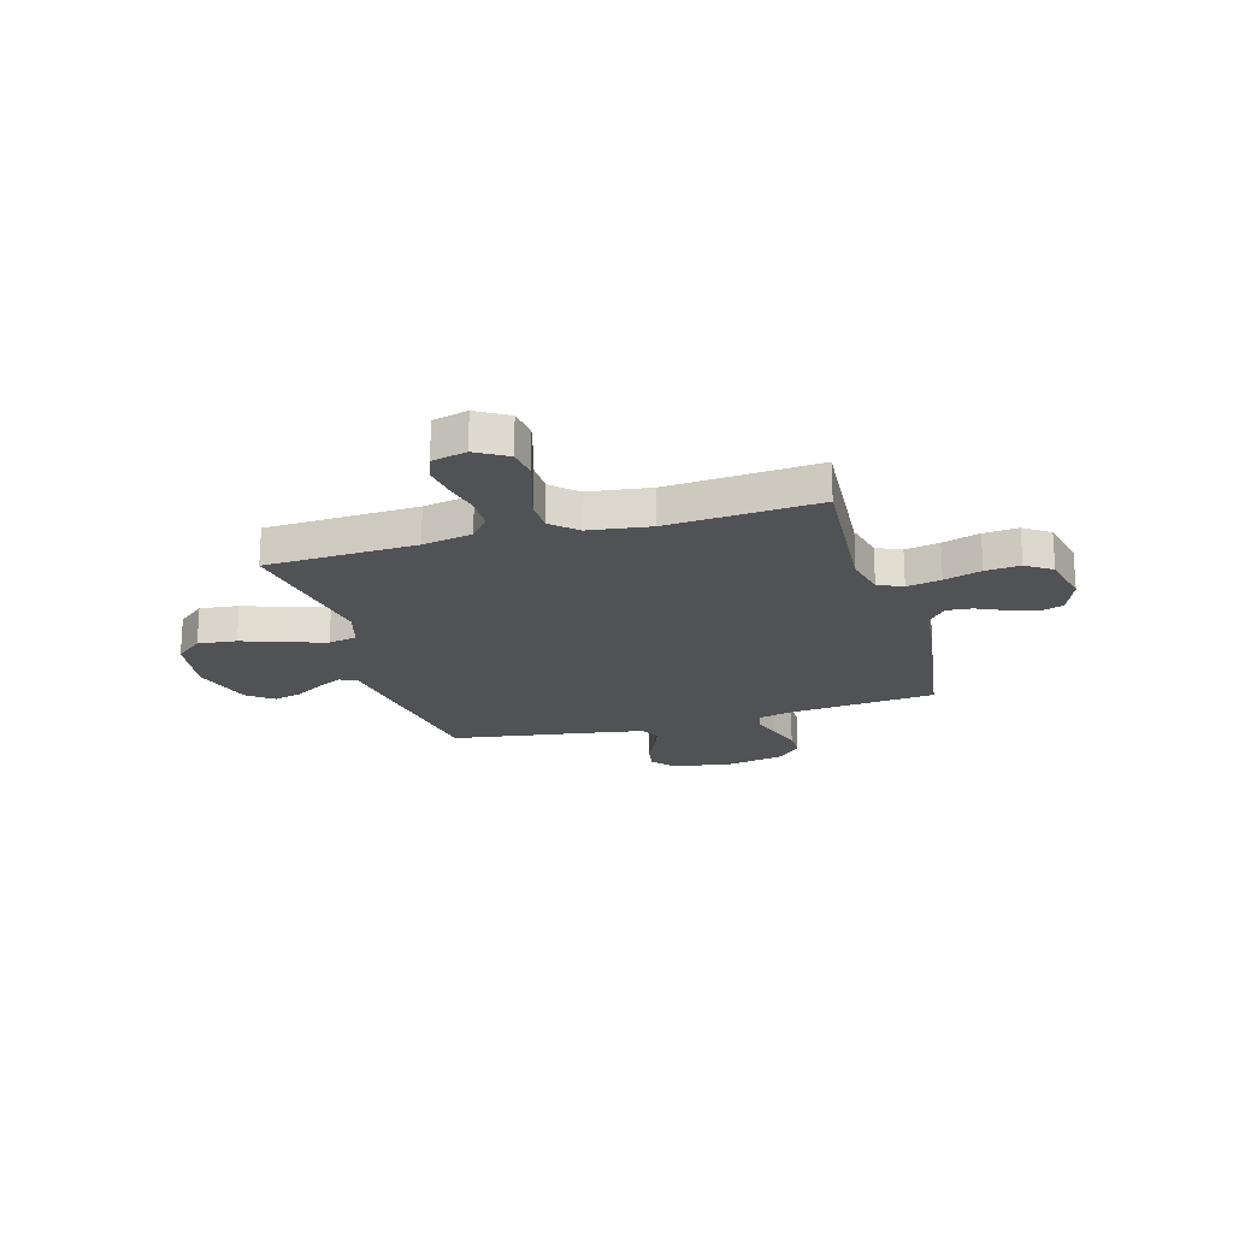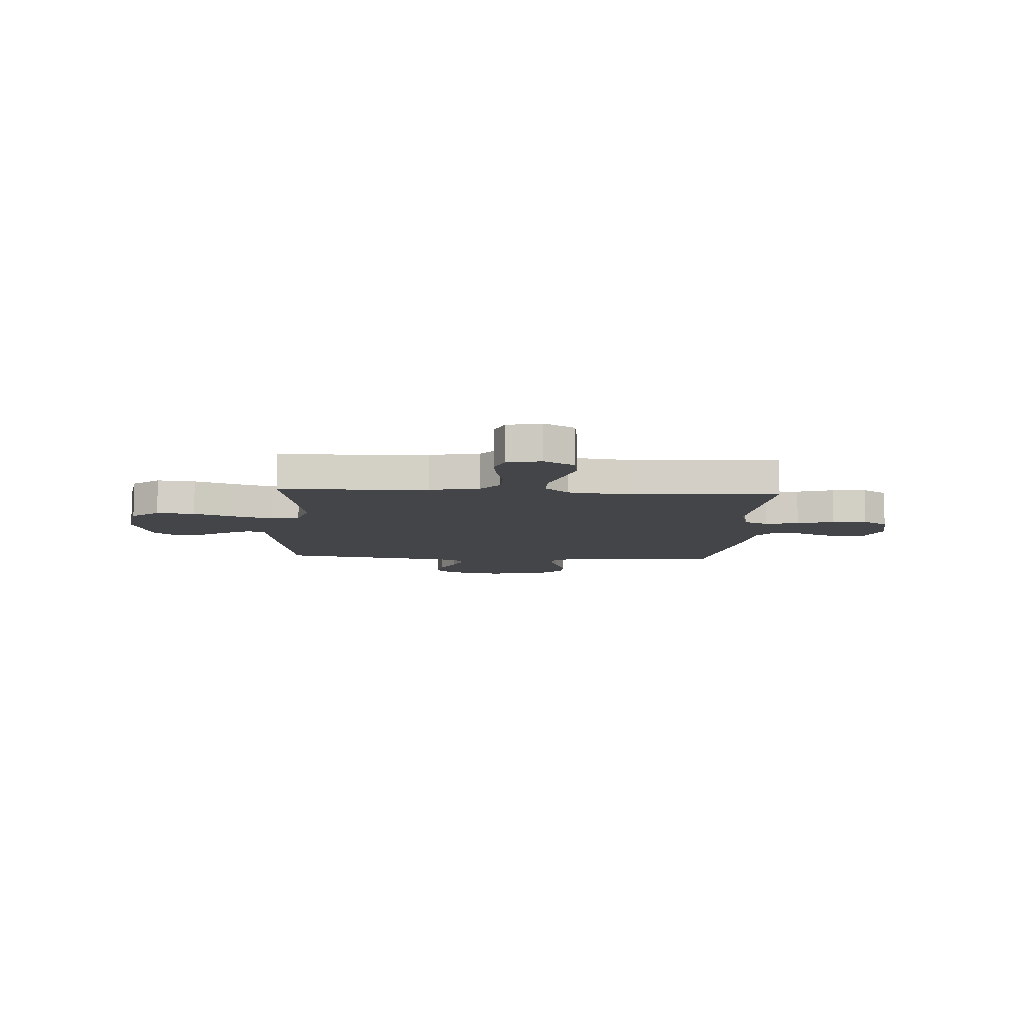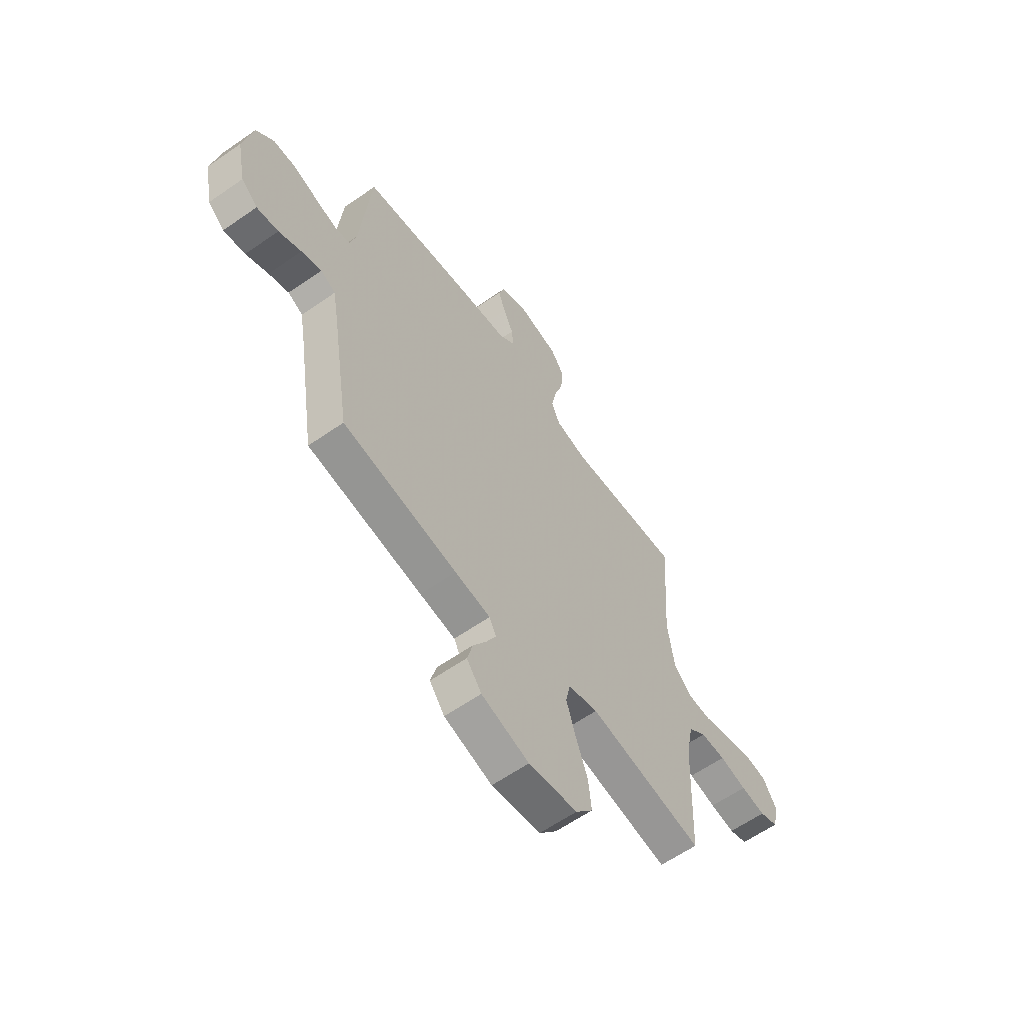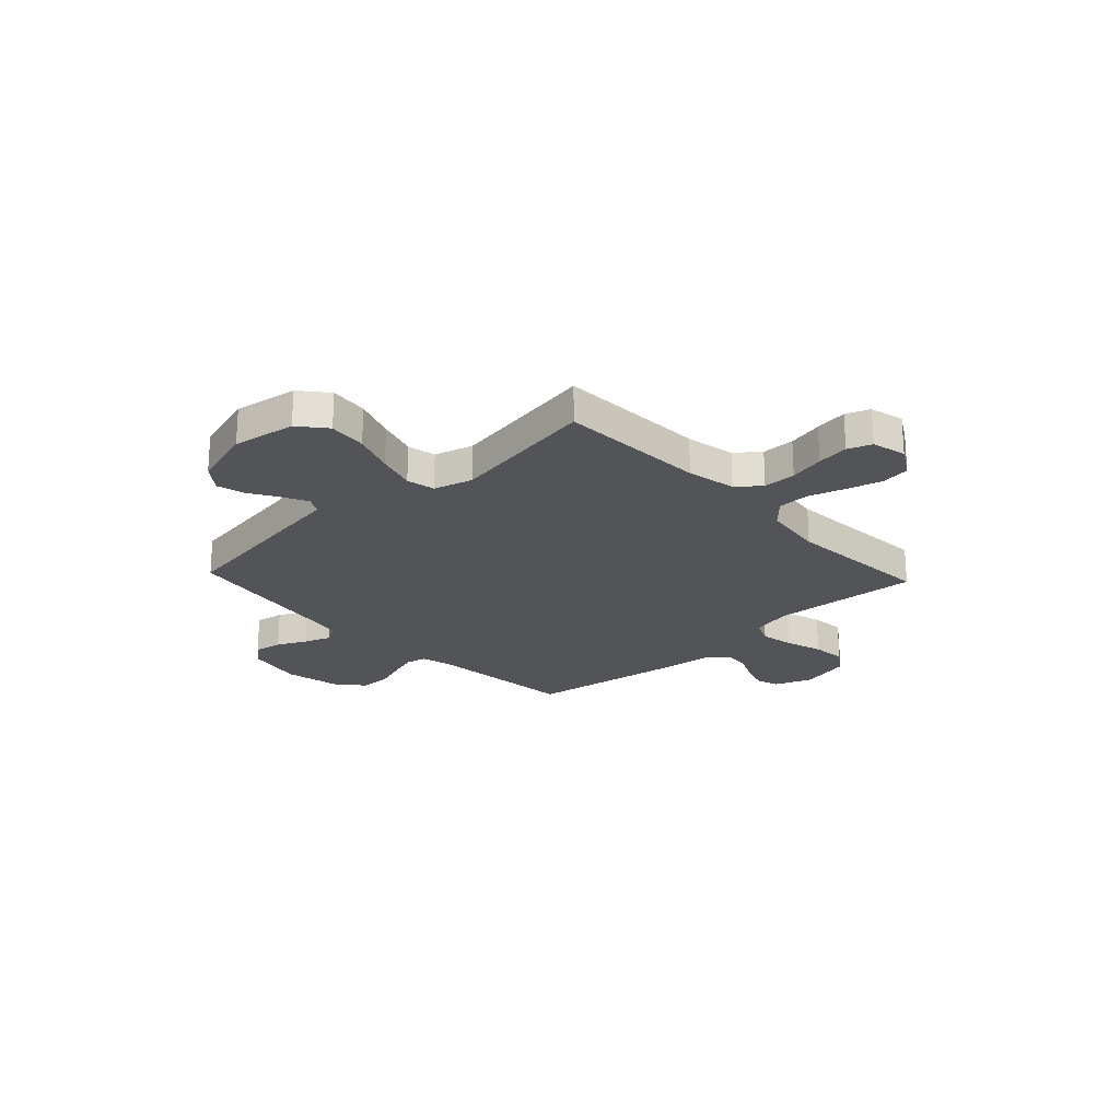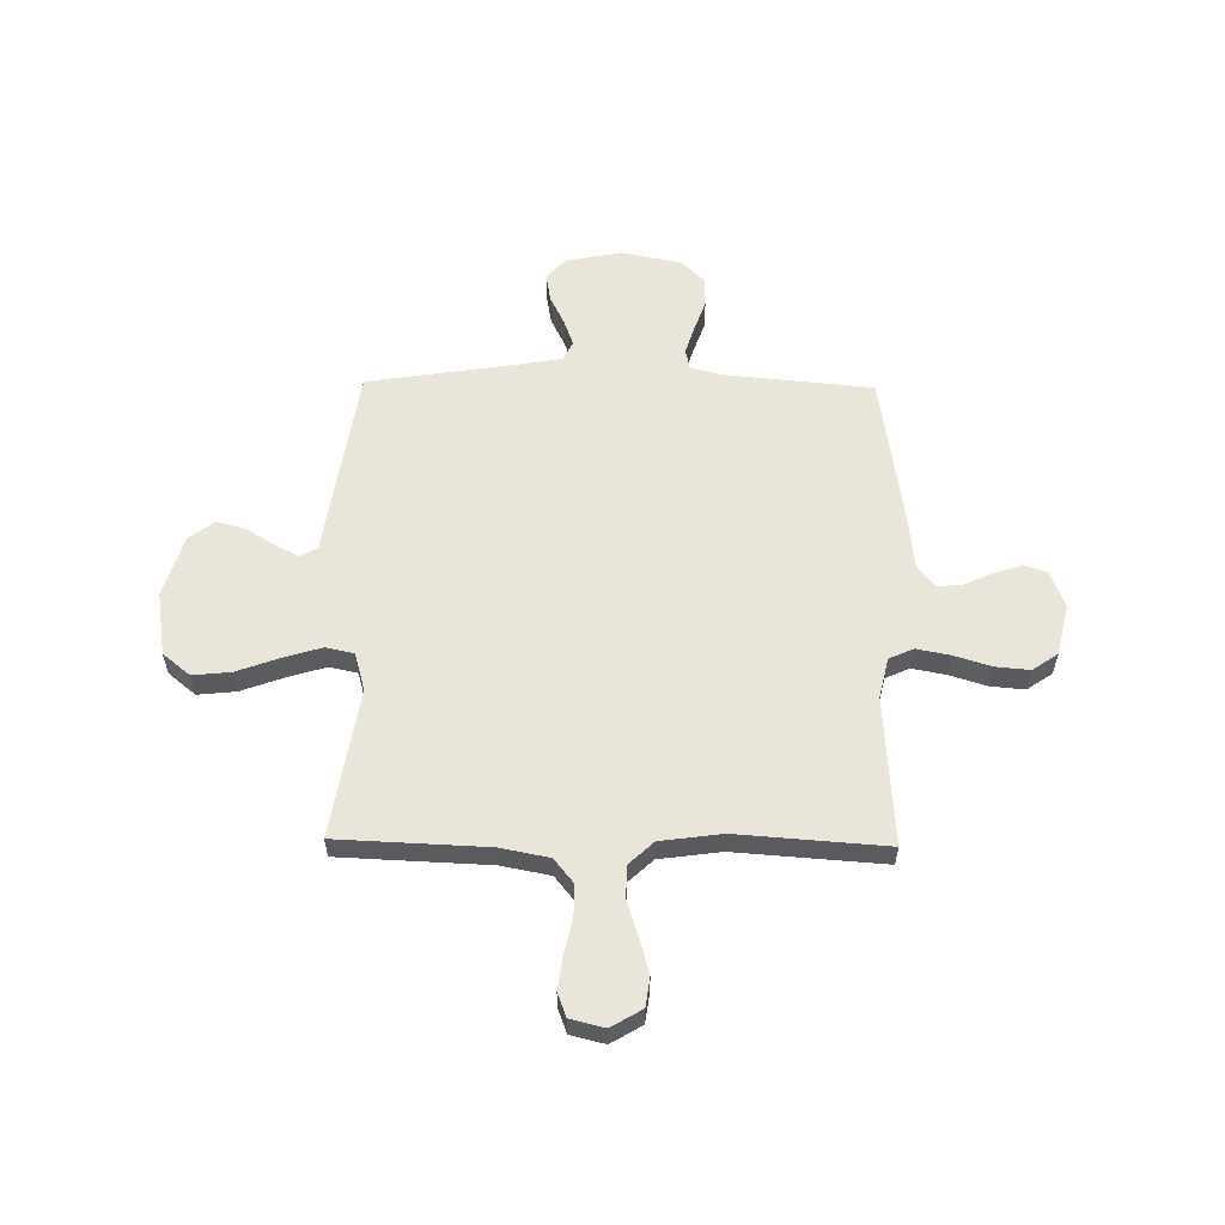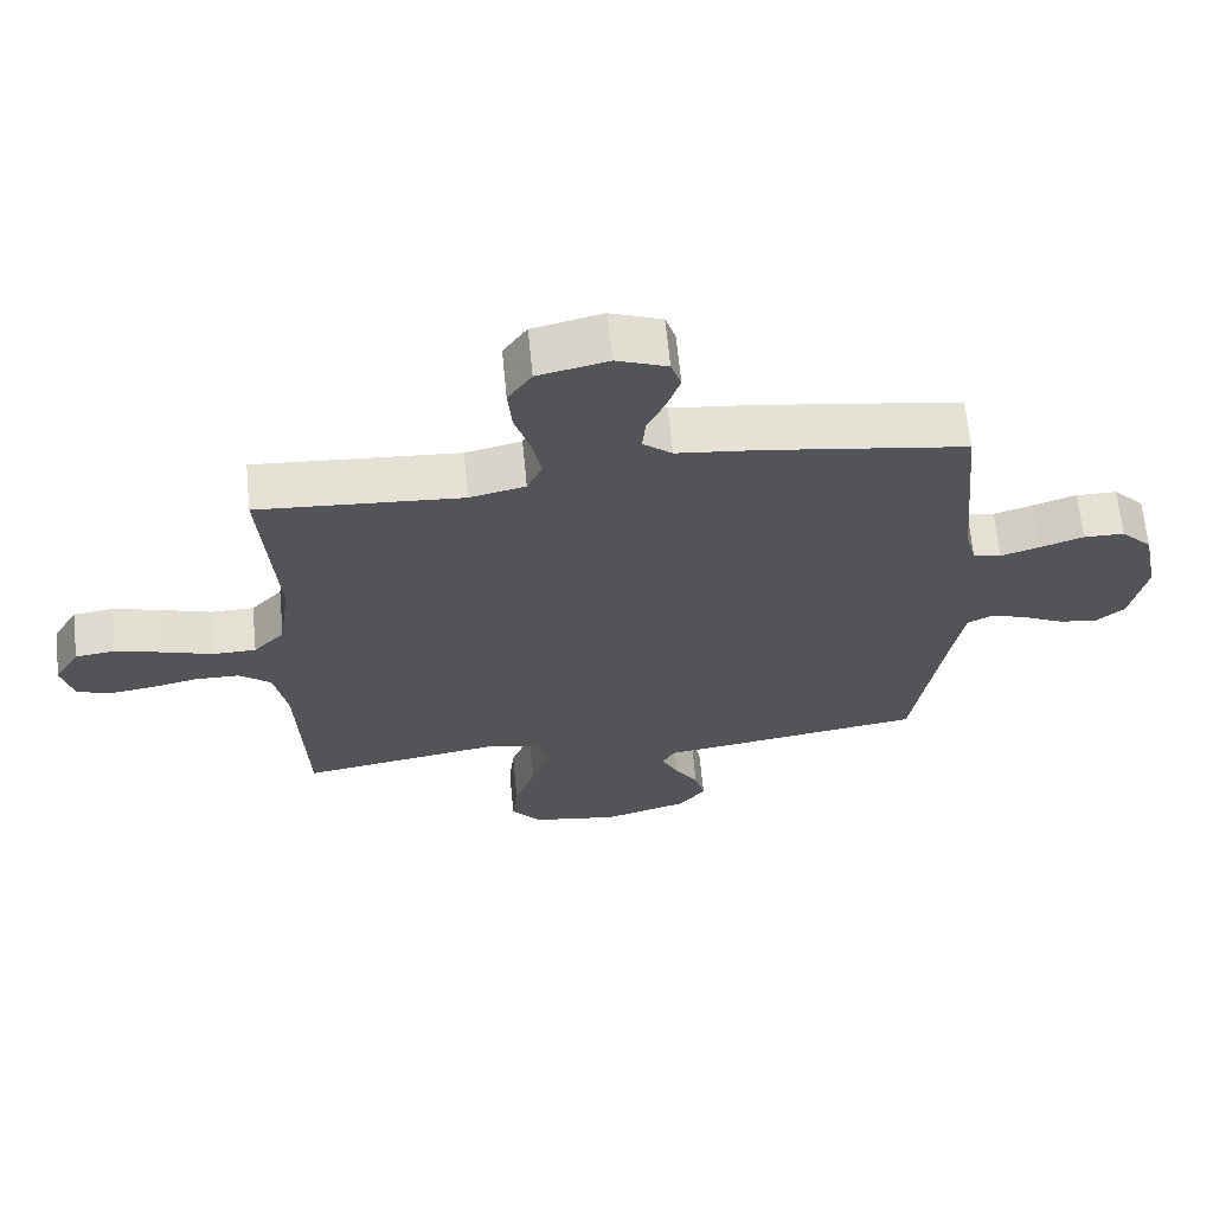
<metadata>
{"format":"obj","ext":"obj","renderer":"f3d","projection":"perspective","resolution":1024,"background":"white","views":[{"elev":-20.7,"azim":-73.9,"up":"+Y"},{"elev":-8.7,"azim":-93.5,"up":"+Y"},{"elev":-61.2,"azim":125.4,"up":"+Z"},{"elev":-23.0,"azim":-136.9,"up":"+Y"},{"elev":57.8,"azim":-89.1,"up":"+Y"},{"elev":65.7,"azim":-5.6,"up":"+Z"}]}
</metadata>
<code>
v -0.5 0.07 0.5
v -0.2 0.07 0.479
v -0.118 0.07 0.498
v -0.096 0.07 0.547
v -0.109 0.07 0.615
v -0.132 0.07 0.689
v -0.138 0.07 0.758
v -0.103 0.07 0.809
v 0 0.07 0.833
v 0.075 0.07 0.804
v 0.09 0.07 0.758
v 0.071 0.07 0.702
v 0.045 0.07 0.646
v 0.04 0.07 0.595
v 0.083 0.07 0.559
v 0.2 0.07 0.546
v 0.5 0.07 0.5
v 0.528 0.07 0.2
v 0.544 0.07 0.138
v 0.585 0.07 0.129
v 0.643 0.07 0.147
v 0.706 0.07 0.169
v 0.766 0.07 0.168
v 0.812 0.07 0.12
v 0.836 0.07 0
v 0.813 0.07 -0.114
v 0.77 0.07 -0.151
v 0.713 0.07 -0.141
v 0.654 0.07 -0.112
v 0.601 0.07 -0.093
v 0.562 0.07 -0.113
v 0.547 0.07 -0.2
v 0.5 0.07 -0.5
v 0.2 0.07 -0.545
v 0.107 0.07 -0.558
v 0.089 0.07 -0.593
v 0.114 0.07 -0.642
v 0.149 0.07 -0.699
v 0.164 0.07 -0.756
v 0.125 0.07 -0.807
v 0 0.07 -0.844
v -0.128 0.07 -0.824
v -0.173 0.07 -0.769
v -0.165 0.07 -0.692
v -0.134 0.07 -0.608
v -0.11 0.07 -0.53
v -0.122 0.07 -0.473
v -0.2 0.07 -0.451
v -0.5 0.07 -0.5
v -0.512 0.07 -0.2
v -0.531 0.07 -0.101
v -0.578 0.07 -0.063
v -0.644 0.07 -0.062
v -0.715 0.07 -0.078
v -0.78 0.07 -0.087
v -0.828 0.07 -0.069
v -0.845 0.07 0
v -0.808 0.07 0.062
v -0.749 0.07 0.07
v -0.678 0.07 0.05
v -0.606 0.07 0.027
v -0.542 0.07 0.028
v -0.496 0.07 0.077
v -0.479 0.07 0.2
v -0.5 0 0.5
v -0.2 0 0.479
v -0.118 0 0.498
v -0.096 0 0.547
v -0.109 0 0.615
v -0.132 0 0.689
v -0.138 0 0.758
v -0.103 0 0.809
v 0 0 0.833
v 0.075 0 0.804
v 0.09 0 0.758
v 0.071 0 0.702
v 0.045 0 0.646
v 0.04 0 0.595
v 0.083 0 0.559
v 0.2 0 0.546
v 0.5 0 0.5
v 0.528 0 0.2
v 0.544 0 0.138
v 0.585 0 0.129
v 0.643 0 0.147
v 0.706 0 0.169
v 0.766 0 0.168
v 0.812 0 0.12
v 0.836 0 0
v 0.813 0 -0.114
v 0.77 0 -0.151
v 0.713 0 -0.141
v 0.654 0 -0.112
v 0.601 0 -0.093
v 0.562 0 -0.113
v 0.547 0 -0.2
v 0.5 0 -0.5
v 0.2 0 -0.545
v 0.107 0 -0.558
v 0.089 0 -0.593
v 0.114 0 -0.642
v 0.149 0 -0.699
v 0.164 0 -0.756
v 0.125 0 -0.807
v 0 0 -0.844
v -0.128 0 -0.824
v -0.173 0 -0.769
v -0.165 0 -0.692
v -0.134 0 -0.608
v -0.11 0 -0.53
v -0.122 0 -0.473
v -0.2 0 -0.451
v -0.5 0 -0.5
v -0.512 0 -0.2
v -0.531 0 -0.101
v -0.578 0 -0.063
v -0.644 0 -0.062
v -0.715 0 -0.078
v -0.78 0 -0.087
v -0.828 0 -0.069
v -0.845 0 0
v -0.808 0 0.062
v -0.749 0 0.07
v -0.678 0 0.05
v -0.606 0 0.027
v -0.542 0 0.028
v -0.496 0 0.077
v -0.479 0 0.2
f 59 60 61
f 58 59 61
f 57 58 61
f 56 57 61
f 55 56 61
f 54 55 61
f 53 54 61
f 52 53 61 62
f 51 52 62 63
f 48 49 50
f 50 51 63
f 48 50 63
f 47 48 63
f 43 44 45
f 42 43 45
f 41 42 45
f 40 41 45
f 39 40 45
f 38 39 45
f 37 38 45
f 36 37 45 46
f 35 36 46 47
f 47 63 64
f 35 47 64
f 34 35 64
f 33 34 64
f 32 33 64
f 27 28 29
f 26 27 29
f 25 26 29
f 24 25 29
f 23 24 29
f 22 23 29
f 21 22 29
f 20 21 29 30
f 19 20 30 31
f 15 16 17 18
f 31 32 64
f 19 31 64
f 18 19 64
f 15 18 64
f 11 12 13
f 10 11 13
f 9 10 13
f 8 9 13
f 7 8 13
f 6 7 13
f 5 6 13
f 4 5 13 14
f 64 1 2
f 64 2 3
f 15 64 3
f 3 4 14 15
f 125 124 123
f 125 123 122
f 125 122 121
f 125 121 120
f 125 120 119
f 125 119 118
f 125 118 117
f 126 125 117 116
f 127 126 116 115
f 114 113 112
f 127 115 114
f 127 114 112
f 127 112 111
f 109 108 107
f 109 107 106
f 109 106 105
f 109 105 104
f 109 104 103
f 109 103 102
f 109 102 101
f 110 109 101 100
f 111 110 100 99
f 128 127 111
f 128 111 99
f 128 99 98
f 128 98 97
f 128 97 96
f 93 92 91
f 93 91 90
f 93 90 89
f 93 89 88
f 93 88 87
f 93 87 86
f 93 86 85
f 94 93 85 84
f 95 94 84 83
f 82 81 80 79
f 128 96 95
f 128 95 83
f 128 83 82
f 128 82 79
f 77 76 75
f 77 75 74
f 77 74 73
f 77 73 72
f 77 72 71
f 77 71 70
f 77 70 69
f 78 77 69 68
f 66 65 128
f 67 66 128
f 67 128 79
f 79 78 68 67
f 1 65 66 2
f 2 66 67 3
f 3 67 68 4
f 4 68 69 5
f 5 69 70 6
f 6 70 71 7
f 7 71 72 8
f 8 72 73 9
f 9 73 74 10
f 10 74 75 11
f 11 75 76 12
f 12 76 77 13
f 13 77 78 14
f 14 78 79 15
f 15 79 80 16
f 16 80 81 17
f 17 81 82 18
f 18 82 83 19
f 19 83 84 20
f 20 84 85 21
f 21 85 86 22
f 22 86 87 23
f 23 87 88 24
f 24 88 89 25
f 25 89 90 26
f 26 90 91 27
f 27 91 92 28
f 28 92 93 29
f 29 93 94 30
f 30 94 95 31
f 31 95 96 32
f 32 96 97 33
f 33 97 98 34
f 34 98 99 35
f 35 99 100 36
f 36 100 101 37
f 37 101 102 38
f 38 102 103 39
f 39 103 104 40
f 40 104 105 41
f 41 105 106 42
f 42 106 107 43
f 43 107 108 44
f 44 108 109 45
f 45 109 110 46
f 46 110 111 47
f 47 111 112 48
f 48 112 113 49
f 49 113 114 50
f 50 114 115 51
f 51 115 116 52
f 52 116 117 53
f 53 117 118 54
f 54 118 119 55
f 55 119 120 56
f 56 120 121 57
f 57 121 122 58
f 58 122 123 59
f 59 123 124 60
f 60 124 125 61
f 61 125 126 62
f 62 126 127 63
f 63 127 128 64
f 64 128 65 1

</code>
